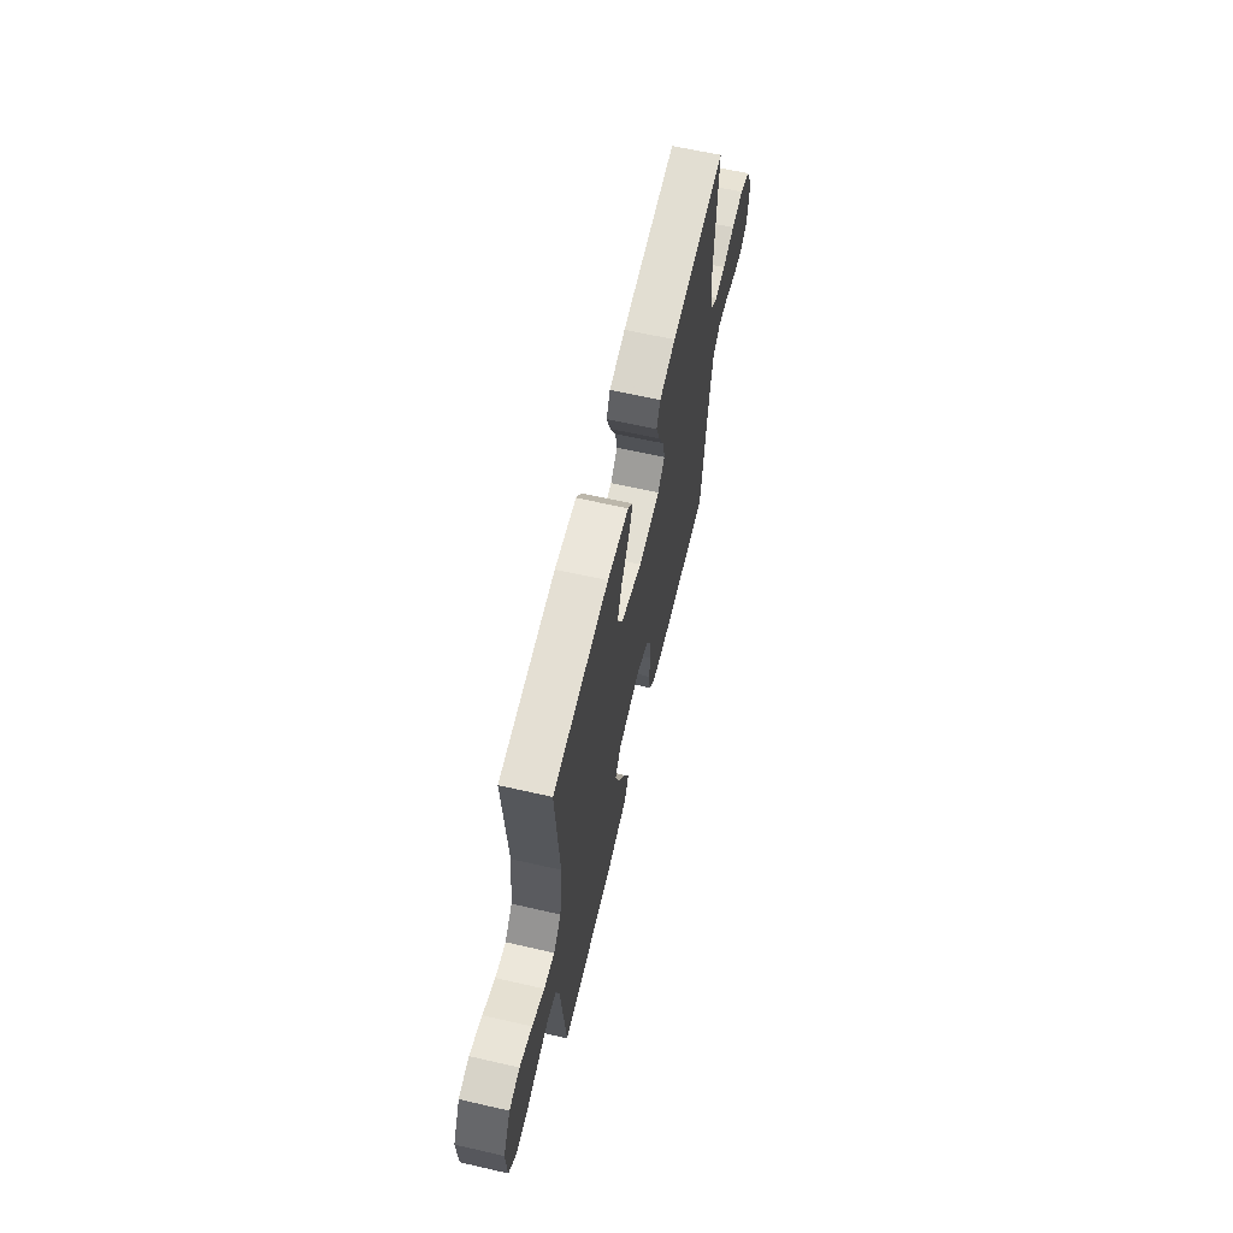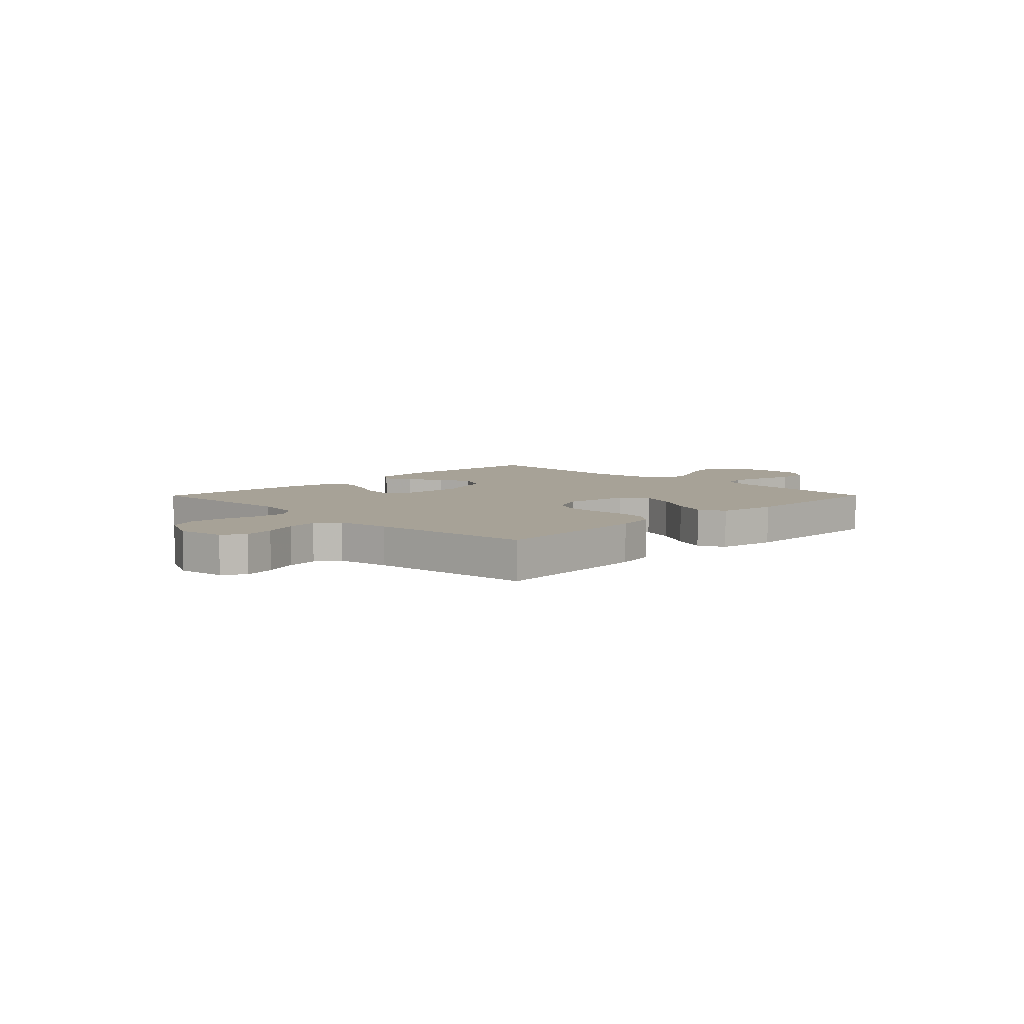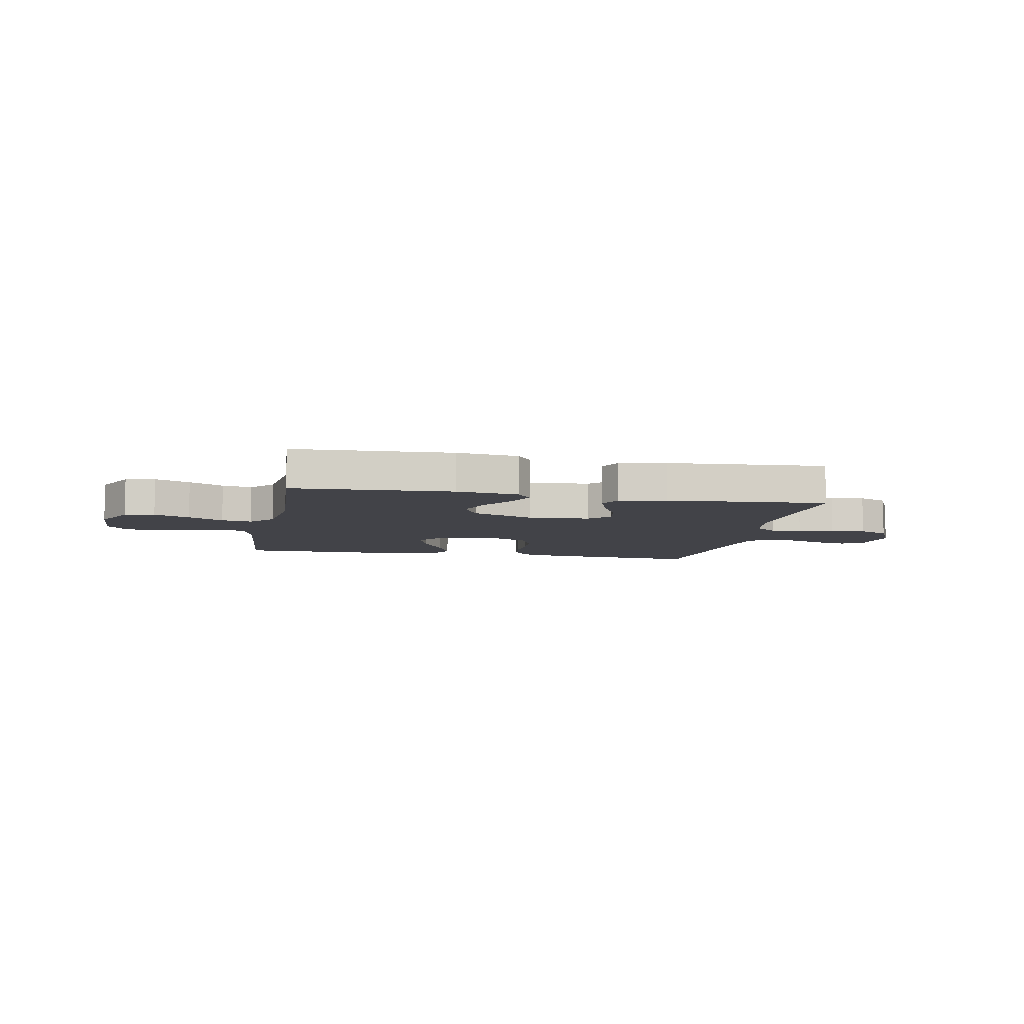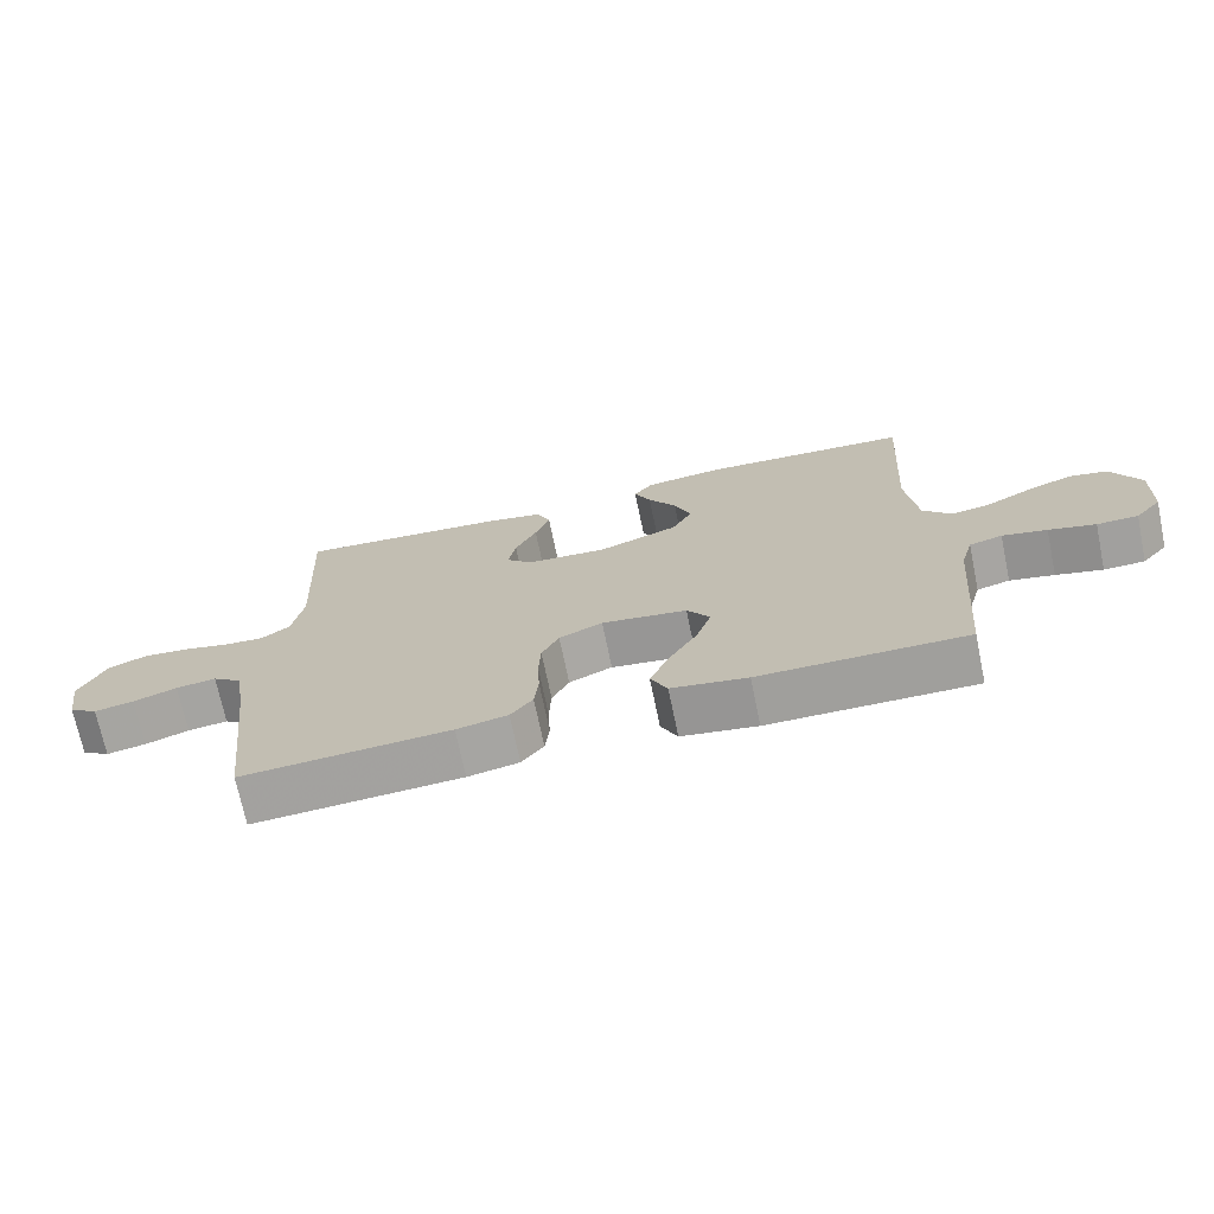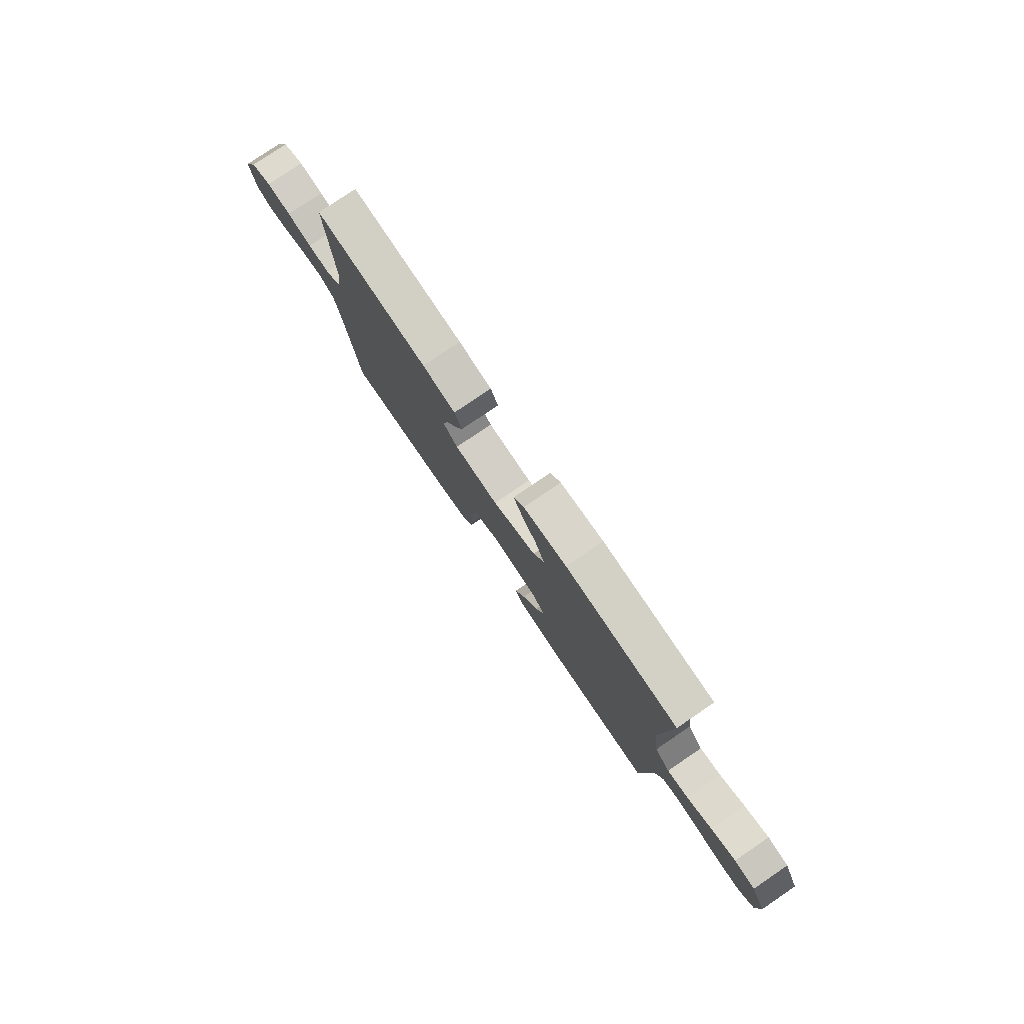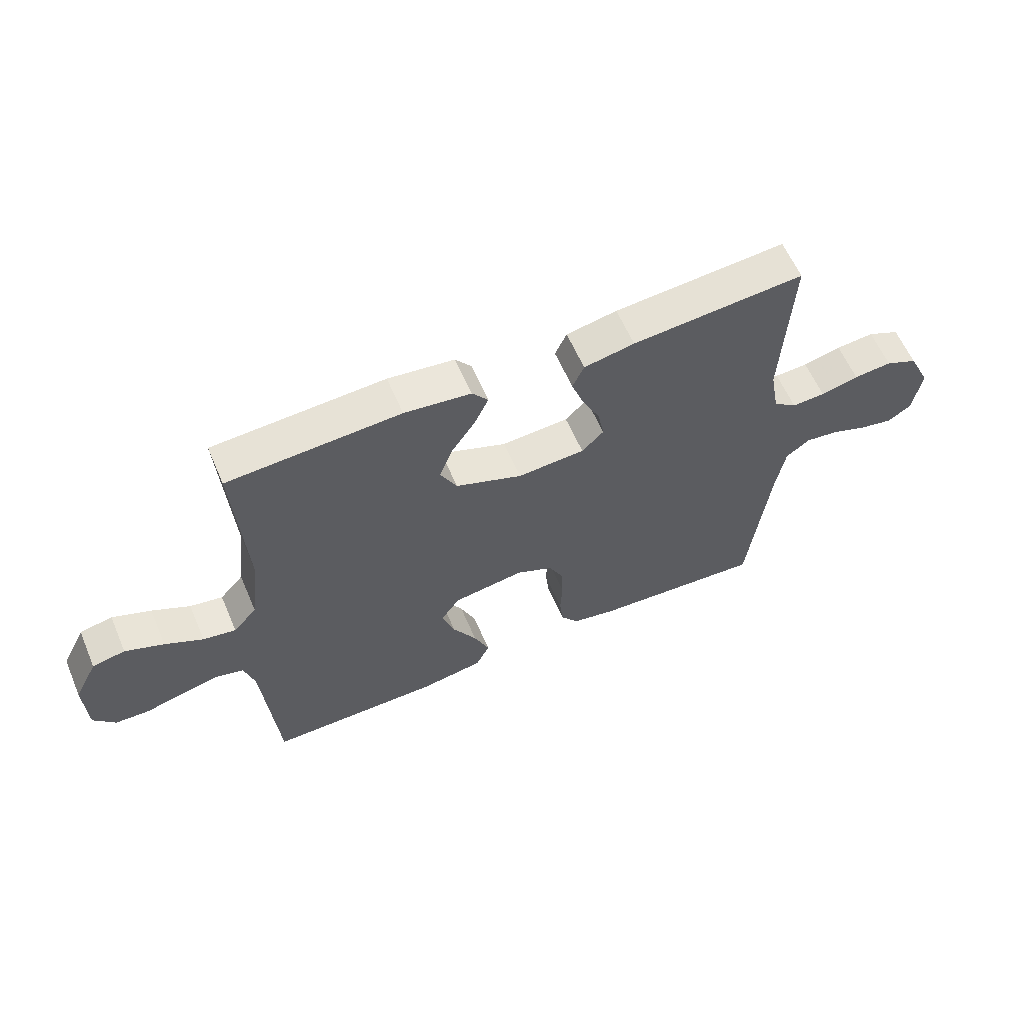
<metadata>
{"format":"obj","ext":"obj","renderer":"f3d","projection":"perspective","resolution":1024,"background":"white","views":[{"elev":63.4,"azim":-77.0,"up":"+Z"},{"elev":6.6,"azim":134.8,"up":"+Y"},{"elev":-7.6,"azim":-11.0,"up":"+Y"},{"elev":-71.2,"azim":-168.3,"up":"+Z"},{"elev":78.9,"azim":-124.2,"up":"+Z"},{"elev":60.4,"azim":-23.2,"up":"+Z"}]}
</metadata>
<code>
v -0.5 0.07 0.5
v -0.2 0.07 0.516
v -0.084 0.07 0.502
v -0.056 0.07 0.466
v -0.08 0.07 0.414
v -0.121 0.07 0.353
v -0.145 0.07 0.29
v -0.116 0.07 0.234
v 0 0.07 0.19
v 0.117 0.07 0.197
v 0.155 0.07 0.235
v 0.144 0.07 0.292
v 0.113 0.07 0.356
v 0.092 0.07 0.416
v 0.112 0.07 0.46
v 0.2 0.07 0.477
v 0.5 0.07 0.5
v 0.485 0.07 0.2
v 0.501 0.07 0.111
v 0.542 0.07 0.08
v 0.6 0.07 0.083
v 0.666 0.07 0.099
v 0.732 0.07 0.105
v 0.788 0.07 0.08
v 0.826 0.07 0
v 0.812 0.07 -0.088
v 0.771 0.07 -0.115
v 0.714 0.07 -0.104
v 0.651 0.07 -0.081
v 0.593 0.07 -0.073
v 0.551 0.07 -0.104
v 0.535 0.07 -0.2
v 0.5 0.07 -0.5
v 0.2 0.07 -0.48
v 0.126 0.07 -0.465
v 0.094 0.07 -0.424
v 0.088 0.07 -0.368
v 0.091 0.07 -0.304
v 0.088 0.07 -0.243
v 0.063 0.07 -0.193
v 0 0.07 -0.164
v -0.124 0.07 -0.182
v -0.157 0.07 -0.23
v -0.135 0.07 -0.295
v -0.093 0.07 -0.367
v -0.066 0.07 -0.432
v -0.09 0.07 -0.481
v -0.2 0.07 -0.499
v -0.5 0.07 -0.5
v -0.525 0.07 -0.2
v -0.543 0.07 -0.137
v -0.591 0.07 -0.124
v -0.656 0.07 -0.138
v -0.724 0.07 -0.156
v -0.784 0.07 -0.154
v -0.822 0.07 -0.11
v -0.826 0.07 0
v -0.785 0.07 0.081
v -0.728 0.07 0.093
v -0.661 0.07 0.066
v -0.595 0.07 0.032
v -0.538 0.07 0.022
v -0.497 0.07 0.068
v -0.481 0.07 0.2
v -0.5 0 0.5
v -0.2 0 0.516
v -0.084 0 0.502
v -0.056 0 0.466
v -0.08 0 0.414
v -0.121 0 0.353
v -0.145 0 0.29
v -0.116 0 0.234
v 0 0 0.19
v 0.117 0 0.197
v 0.155 0 0.235
v 0.144 0 0.292
v 0.113 0 0.356
v 0.092 0 0.416
v 0.112 0 0.46
v 0.2 0 0.477
v 0.5 0 0.5
v 0.485 0 0.2
v 0.501 0 0.111
v 0.542 0 0.08
v 0.6 0 0.083
v 0.666 0 0.099
v 0.732 0 0.105
v 0.788 0 0.08
v 0.826 0 0
v 0.812 0 -0.088
v 0.771 0 -0.115
v 0.714 0 -0.104
v 0.651 0 -0.081
v 0.593 0 -0.073
v 0.551 0 -0.104
v 0.535 0 -0.2
v 0.5 0 -0.5
v 0.2 0 -0.48
v 0.126 0 -0.465
v 0.094 0 -0.424
v 0.088 0 -0.368
v 0.091 0 -0.304
v 0.088 0 -0.243
v 0.063 0 -0.193
v 0 0 -0.164
v -0.124 0 -0.182
v -0.157 0 -0.23
v -0.135 0 -0.295
v -0.093 0 -0.367
v -0.066 0 -0.432
v -0.09 0 -0.481
v -0.2 0 -0.499
v -0.5 0 -0.5
v -0.525 0 -0.2
v -0.543 0 -0.137
v -0.591 0 -0.124
v -0.656 0 -0.138
v -0.724 0 -0.156
v -0.784 0 -0.154
v -0.822 0 -0.11
v -0.826 0 0
v -0.785 0 0.081
v -0.728 0 0.093
v -0.661 0 0.066
v -0.595 0 0.032
v -0.538 0 0.022
v -0.497 0 0.068
v -0.481 0 0.2
f 58 59 60 61
f 56 57 58 61
f 56 61 62
f 53 54 55 56
f 52 53 56 62
f 51 52 62 63
f 47 48 49 50
f 47 50 51 63
f 44 45 46 47
f 43 44 47 63
f 35 36 37 38
f 35 38 39
f 32 33 34 35
f 31 32 35 39
f 30 31 39 40
f 26 27 28 29
f 26 29 30
f 25 26 30
f 21 22 23 24
f 20 21 24 25
f 15 16 17 18
f 15 18 19
f 12 13 14 15
f 11 12 15 19
f 10 11 19 20
f 3 4 5 6
f 3 6 7
f 64 1 2 3
f 64 3 7
f 42 43 63 64
f 41 42 64 7
f 40 41 7 8
f 30 40 8 9
f 20 25 30
f 9 10 20 30
f 125 124 123 122
f 125 122 121 120
f 126 125 120
f 120 119 118 117
f 126 120 117 116
f 127 126 116 115
f 114 113 112 111
f 127 115 114 111
f 111 110 109 108
f 127 111 108 107
f 102 101 100 99
f 103 102 99
f 99 98 97 96
f 103 99 96 95
f 104 103 95 94
f 93 92 91 90
f 94 93 90
f 94 90 89
f 88 87 86 85
f 89 88 85 84
f 82 81 80 79
f 83 82 79
f 79 78 77 76
f 83 79 76 75
f 84 83 75 74
f 70 69 68 67
f 71 70 67
f 67 66 65 128
f 71 67 128
f 128 127 107 106
f 71 128 106 105
f 72 71 105 104
f 73 72 104 94
f 94 89 84
f 94 84 74 73
f 1 65 66 2
f 2 66 67 3
f 3 67 68 4
f 4 68 69 5
f 5 69 70 6
f 6 70 71 7
f 7 71 72 8
f 8 72 73 9
f 9 73 74 10
f 10 74 75 11
f 11 75 76 12
f 12 76 77 13
f 13 77 78 14
f 14 78 79 15
f 15 79 80 16
f 16 80 81 17
f 17 81 82 18
f 18 82 83 19
f 19 83 84 20
f 20 84 85 21
f 21 85 86 22
f 22 86 87 23
f 23 87 88 24
f 24 88 89 25
f 25 89 90 26
f 26 90 91 27
f 27 91 92 28
f 28 92 93 29
f 29 93 94 30
f 30 94 95 31
f 31 95 96 32
f 32 96 97 33
f 33 97 98 34
f 34 98 99 35
f 35 99 100 36
f 36 100 101 37
f 37 101 102 38
f 38 102 103 39
f 39 103 104 40
f 40 104 105 41
f 41 105 106 42
f 42 106 107 43
f 43 107 108 44
f 44 108 109 45
f 45 109 110 46
f 46 110 111 47
f 47 111 112 48
f 48 112 113 49
f 49 113 114 50
f 50 114 115 51
f 51 115 116 52
f 52 116 117 53
f 53 117 118 54
f 54 118 119 55
f 55 119 120 56
f 56 120 121 57
f 57 121 122 58
f 58 122 123 59
f 59 123 124 60
f 60 124 125 61
f 61 125 126 62
f 62 126 127 63
f 63 127 128 64
f 64 128 65 1

</code>
